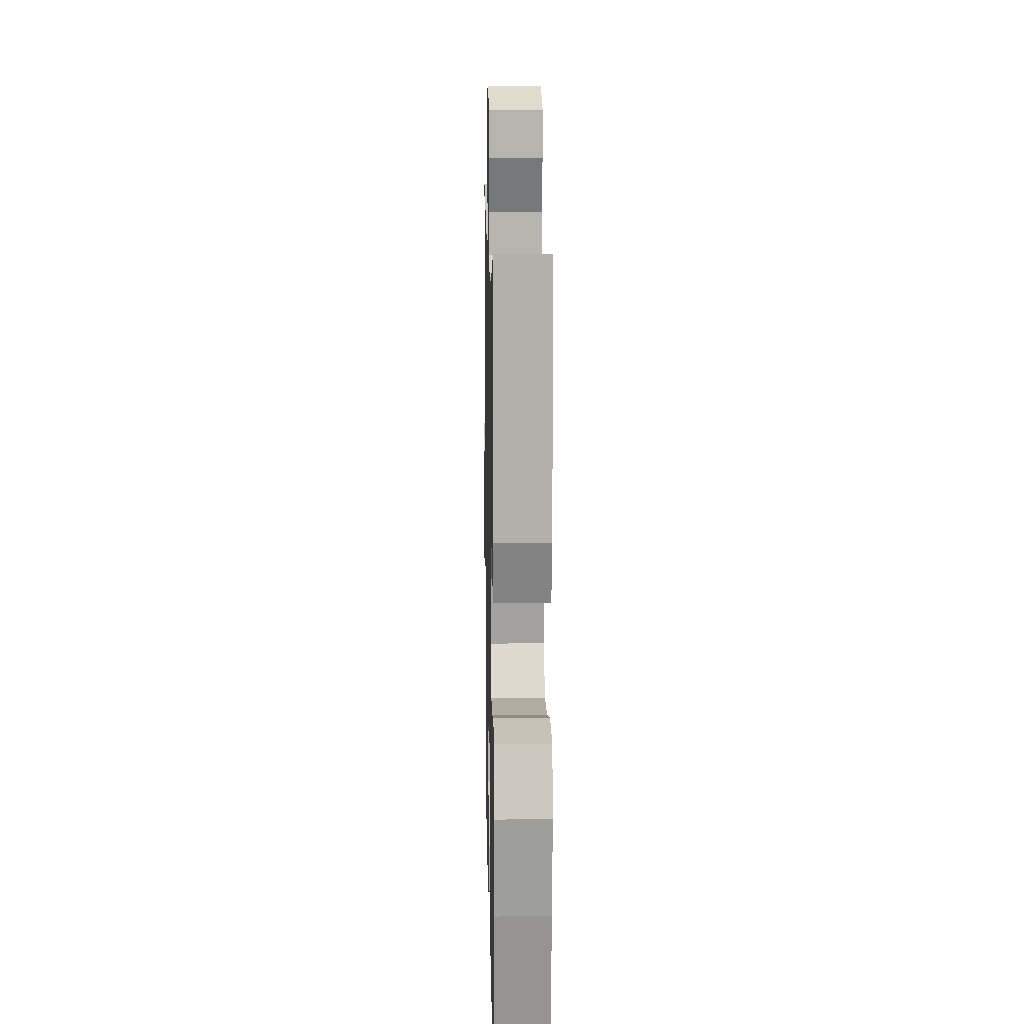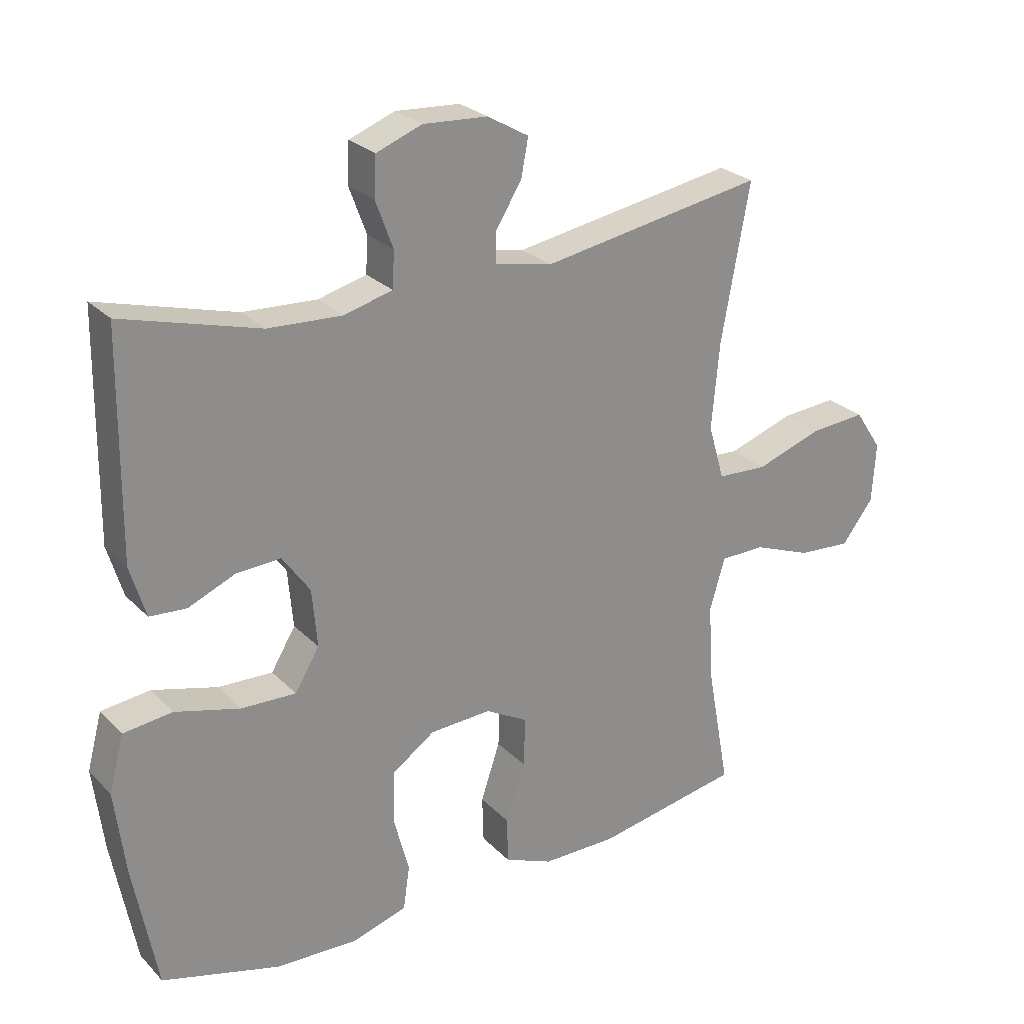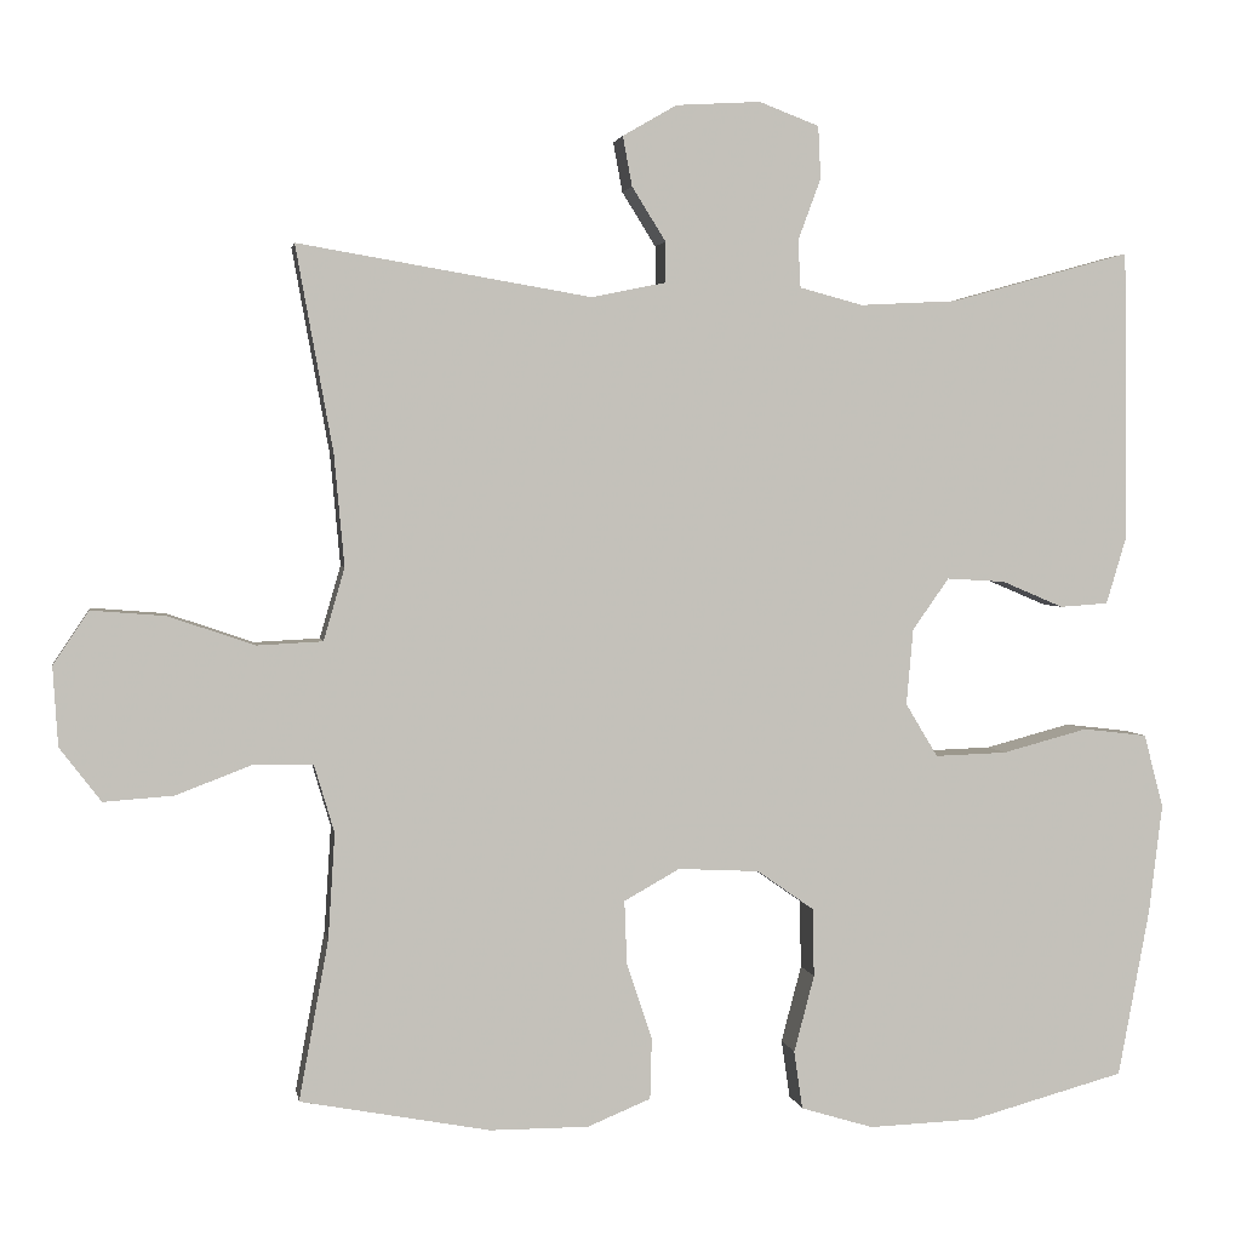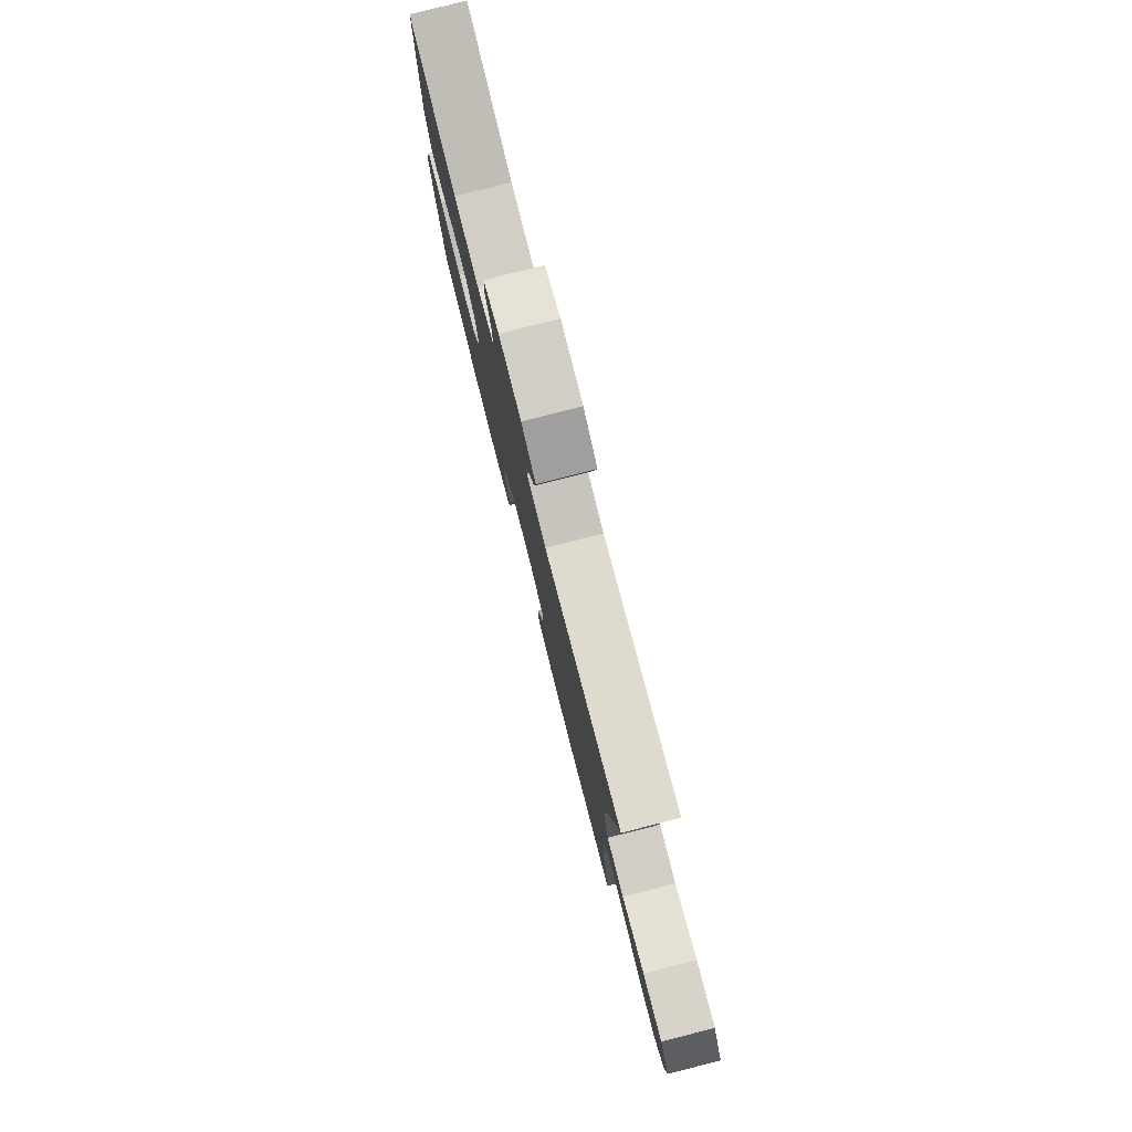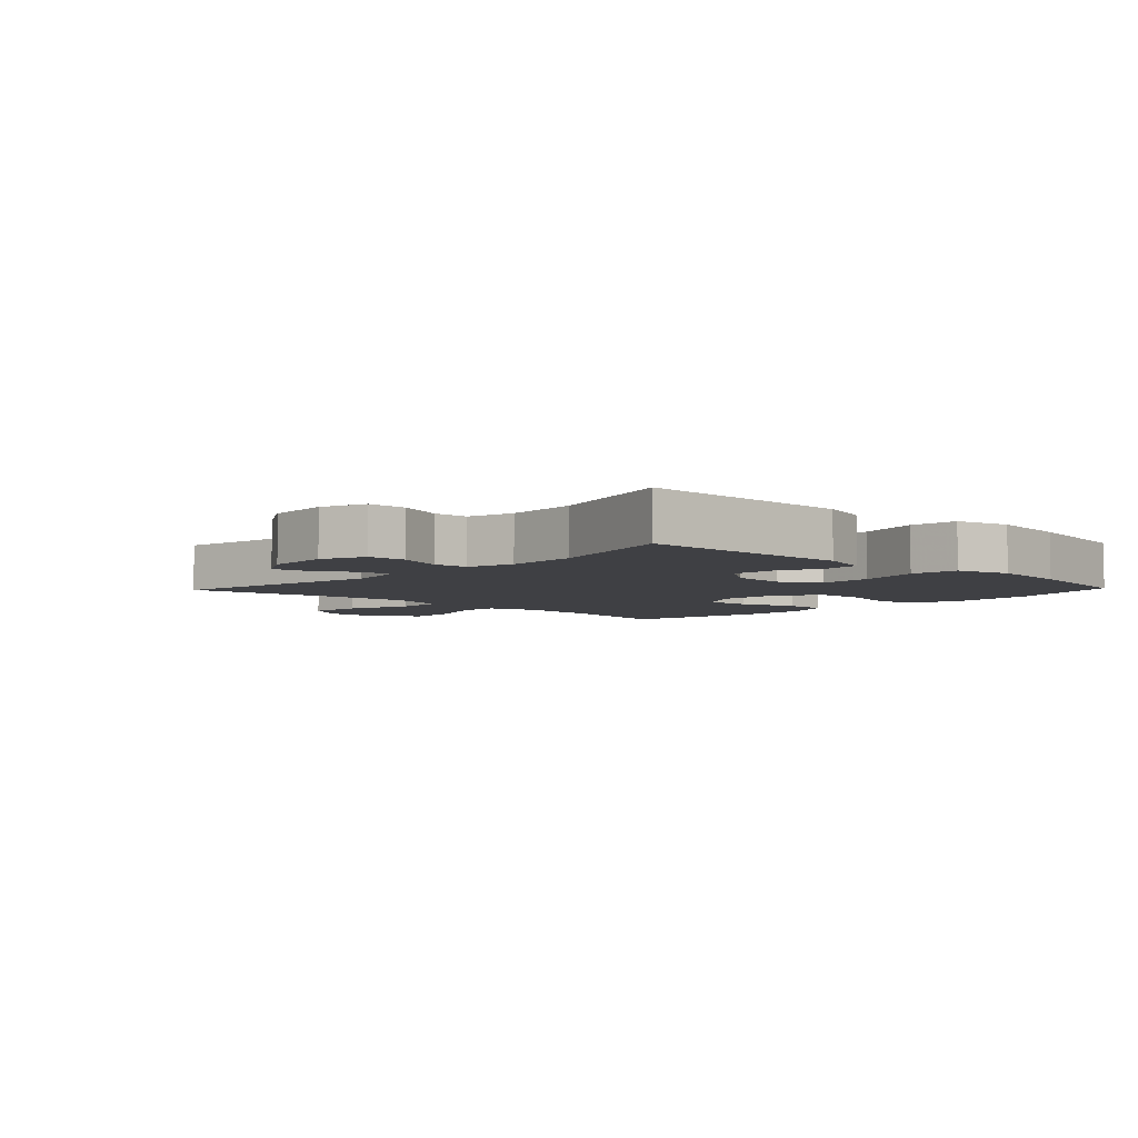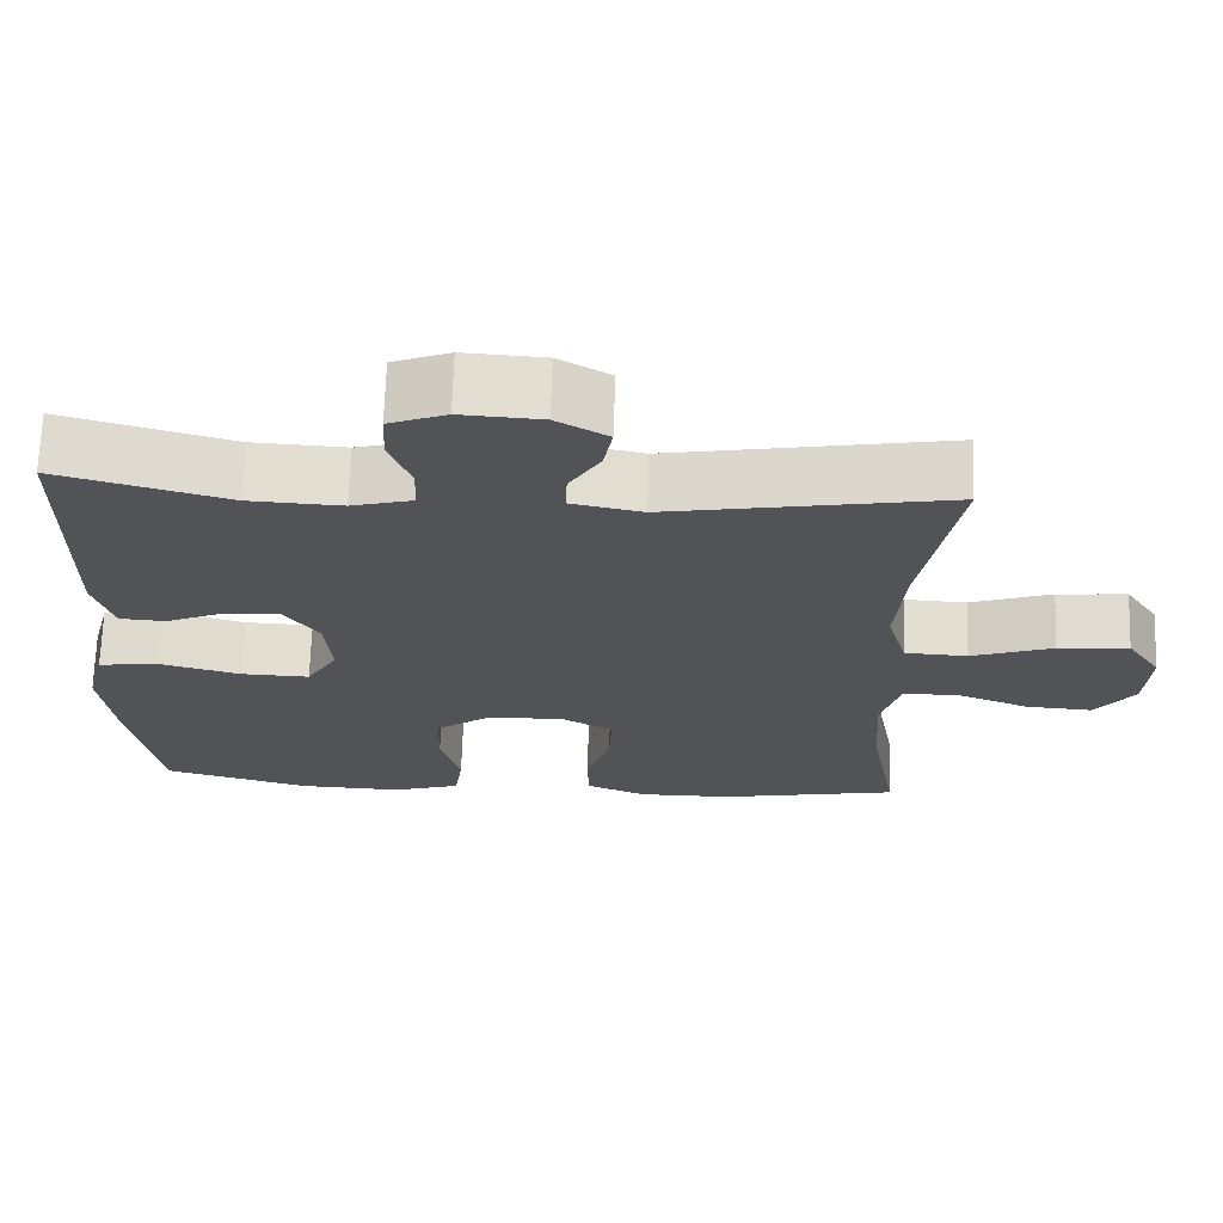
<metadata>
{"format":"obj","ext":"obj","renderer":"f3d","projection":"perspective","resolution":1024,"background":"white","views":[{"elev":12.4,"azim":88.8,"up":"+Z"},{"elev":25.8,"azim":146.9,"up":"+Z"},{"elev":2.7,"azim":-9.4,"up":"+Z"},{"elev":79.8,"azim":-104.3,"up":"+Z"},{"elev":-5.1,"azim":46.4,"up":"+Y"},{"elev":68.3,"azim":-178.2,"up":"+Z"}]}
</metadata>
<code>
v -0.5 0.07 -0.5
v -0.465 0.07 -0.31
v -0.457 0.07 -0.185
v -0.481 0.07 -0.104
v -0.55 0.07 -0.103
v -0.641 0.07 -0.138
v -0.724 0.07 -0.144
v -0.773 0.07 -0.08
v -0.779 0.07 0.014
v -0.737 0.07 0.077
v -0.649 0.07 0.07
v -0.547 0.07 0.035
v -0.469 0.07 0.039
v -0.444 0.07 0.125
v -0.456 0.07 0.257
v -0.5 0.07 0.5
v -0.153 0.07 0.441
v -0.065 0.07 0.459
v -0.065 0.07 0.507
v -0.105 0.07 0.571
v -0.116 0.07 0.63
v -0.052 0.07 0.667
v 0.048 0.07 0.673
v 0.119 0.07 0.646
v 0.122 0.07 0.584
v 0.095 0.07 0.511
v 0.098 0.07 0.455
v 0.173 0.07 0.435
v 0.288 0.07 0.441
v 0.5 0.07 0.5
v 0.504 0.07 0.157
v 0.48 0.07 0.077
v 0.423 0.07 0.073
v 0.35 0.07 0.104
v 0.281 0.07 0.108
v 0.238 0.07 0.047
v 0.23 0.07 -0.043
v 0.268 0.07 -0.106
v 0.353 0.07 -0.103
v 0.454 0.07 -0.076
v 0.53 0.07 -0.085
v 0.553 0.07 -0.172
v 0.537 0.07 -0.302
v 0.5 0.07 -0.5
v 0.317 0.07 -0.55
v 0.189 0.07 -0.555
v 0.103 0.07 -0.529
v 0.093 0.07 -0.46
v 0.117 0.07 -0.369
v 0.115 0.07 -0.288
v 0.048 0.07 -0.241
v -0.048 0.07 -0.236
v -0.114 0.07 -0.273
v -0.111 0.07 -0.349
v -0.081 0.07 -0.439
v -0.083 0.07 -0.511
v -0.158 0.07 -0.542
v -0.275 0.07 -0.542
v -0.5 0 -0.5
v -0.465 0 -0.31
v -0.457 0 -0.185
v -0.481 0 -0.104
v -0.55 0 -0.103
v -0.641 0 -0.138
v -0.724 0 -0.144
v -0.773 0 -0.08
v -0.779 0 0.014
v -0.737 0 0.077
v -0.649 0 0.07
v -0.547 0 0.035
v -0.469 0 0.039
v -0.444 0 0.125
v -0.456 0 0.257
v -0.5 0 0.5
v -0.153 0 0.441
v -0.065 0 0.459
v -0.065 0 0.507
v -0.105 0 0.571
v -0.116 0 0.63
v -0.052 0 0.667
v 0.048 0 0.673
v 0.119 0 0.646
v 0.122 0 0.584
v 0.095 0 0.511
v 0.098 0 0.455
v 0.173 0 0.435
v 0.288 0 0.441
v 0.5 0 0.5
v 0.504 0 0.157
v 0.48 0 0.077
v 0.423 0 0.073
v 0.35 0 0.104
v 0.281 0 0.108
v 0.238 0 0.047
v 0.23 0 -0.043
v 0.268 0 -0.106
v 0.353 0 -0.103
v 0.454 0 -0.076
v 0.53 0 -0.085
v 0.553 0 -0.172
v 0.537 0 -0.302
v 0.5 0 -0.5
v 0.317 0 -0.55
v 0.189 0 -0.555
v 0.103 0 -0.529
v 0.093 0 -0.46
v 0.117 0 -0.369
v 0.115 0 -0.288
v 0.048 0 -0.241
v -0.048 0 -0.236
v -0.114 0 -0.273
v -0.111 0 -0.349
v -0.081 0 -0.439
v -0.083 0 -0.511
v -0.158 0 -0.542
v -0.275 0 -0.542
f 57 58 1 2
f 54 55 56 57
f 53 54 57 2
f 52 53 2 3
f 51 52 3 4
f 46 47 48 49
f 46 49 50
f 45 46 50
f 44 45 50
f 43 44 50 51
f 39 40 41 42
f 38 39 42 43
f 31 32 33 34
f 29 30 31 34
f 28 29 34 35
f 27 28 35 36
f 23 24 25 26
f 23 26 27
f 22 23 27
f 19 20 21 22
f 18 19 22 27
f 17 18 27 36
f 15 16 17 36
f 9 10 11 12
f 9 12 13
f 8 9 13
f 5 6 7 8
f 4 5 8 13
f 38 43 51 4
f 14 15 36 37
f 14 37 38
f 4 13 14 38
f 60 59 116 115
f 115 114 113 112
f 60 115 112 111
f 61 60 111 110
f 62 61 110 109
f 107 106 105 104
f 108 107 104
f 108 104 103
f 108 103 102
f 109 108 102 101
f 100 99 98 97
f 101 100 97 96
f 92 91 90 89
f 92 89 88 87
f 93 92 87 86
f 94 93 86 85
f 84 83 82 81
f 85 84 81
f 85 81 80
f 80 79 78 77
f 85 80 77 76
f 94 85 76 75
f 94 75 74 73
f 70 69 68 67
f 71 70 67
f 71 67 66
f 66 65 64 63
f 71 66 63 62
f 62 109 101 96
f 95 94 73 72
f 96 95 72
f 96 72 71 62
f 1 59 60 2
f 2 60 61 3
f 3 61 62 4
f 4 62 63 5
f 5 63 64 6
f 6 64 65 7
f 7 65 66 8
f 8 66 67 9
f 9 67 68 10
f 10 68 69 11
f 11 69 70 12
f 12 70 71 13
f 13 71 72 14
f 14 72 73 15
f 15 73 74 16
f 16 74 75 17
f 17 75 76 18
f 18 76 77 19
f 19 77 78 20
f 20 78 79 21
f 21 79 80 22
f 22 80 81 23
f 23 81 82 24
f 24 82 83 25
f 25 83 84 26
f 26 84 85 27
f 27 85 86 28
f 28 86 87 29
f 29 87 88 30
f 30 88 89 31
f 31 89 90 32
f 32 90 91 33
f 33 91 92 34
f 34 92 93 35
f 35 93 94 36
f 36 94 95 37
f 37 95 96 38
f 38 96 97 39
f 39 97 98 40
f 40 98 99 41
f 41 99 100 42
f 42 100 101 43
f 43 101 102 44
f 44 102 103 45
f 45 103 104 46
f 46 104 105 47
f 47 105 106 48
f 48 106 107 49
f 49 107 108 50
f 50 108 109 51
f 51 109 110 52
f 52 110 111 53
f 53 111 112 54
f 54 112 113 55
f 55 113 114 56
f 56 114 115 57
f 57 115 116 58
f 58 116 59 1

</code>
